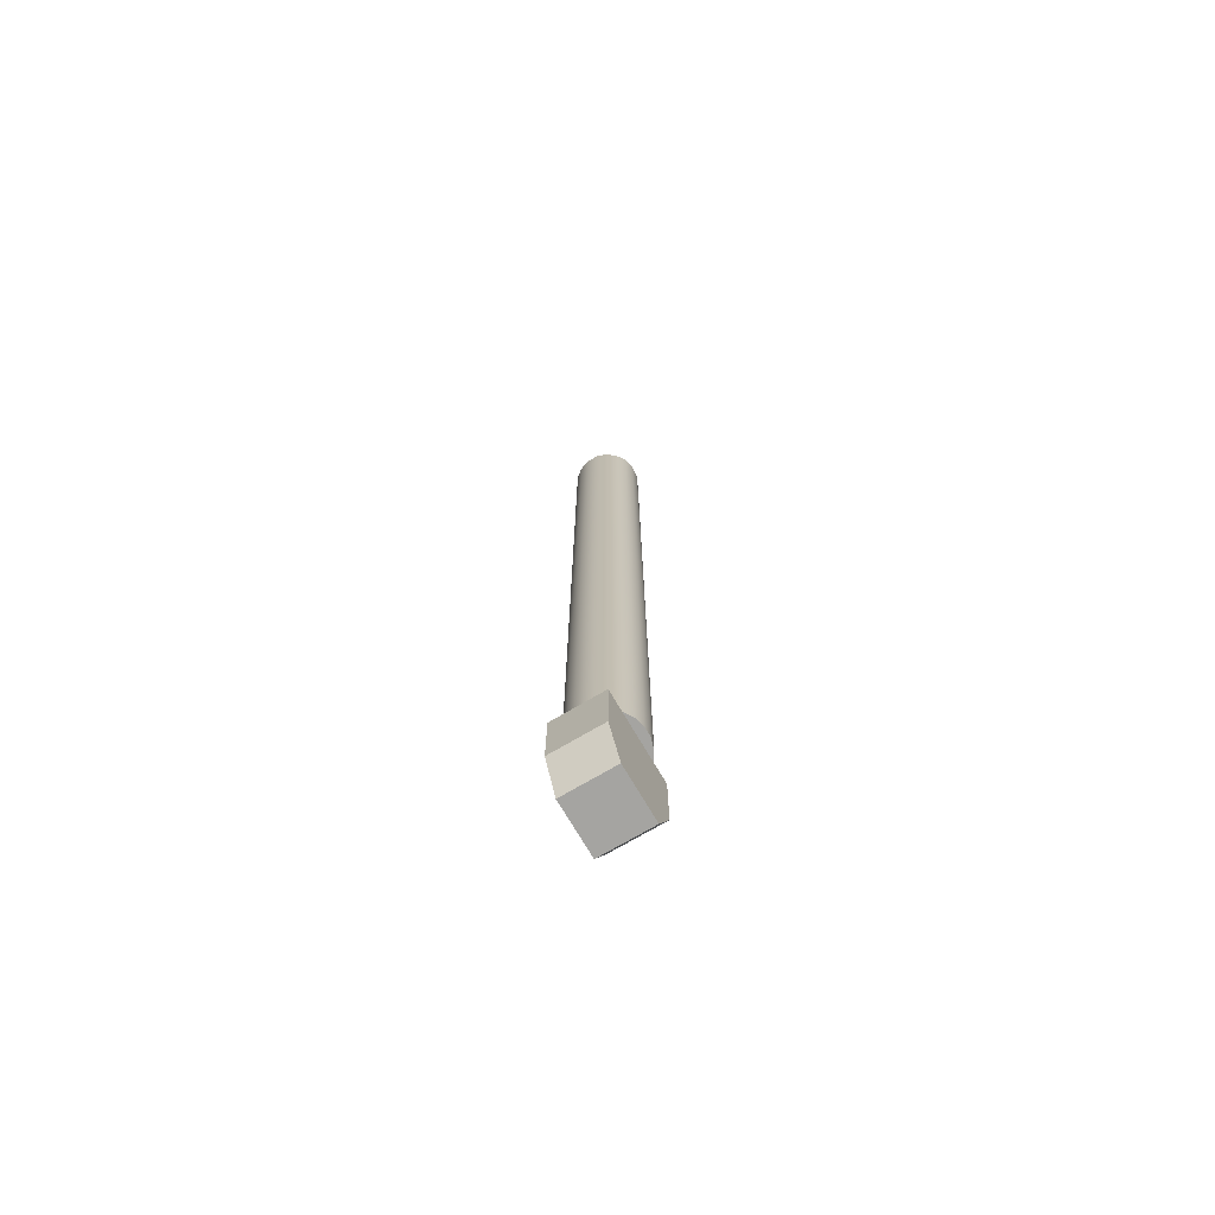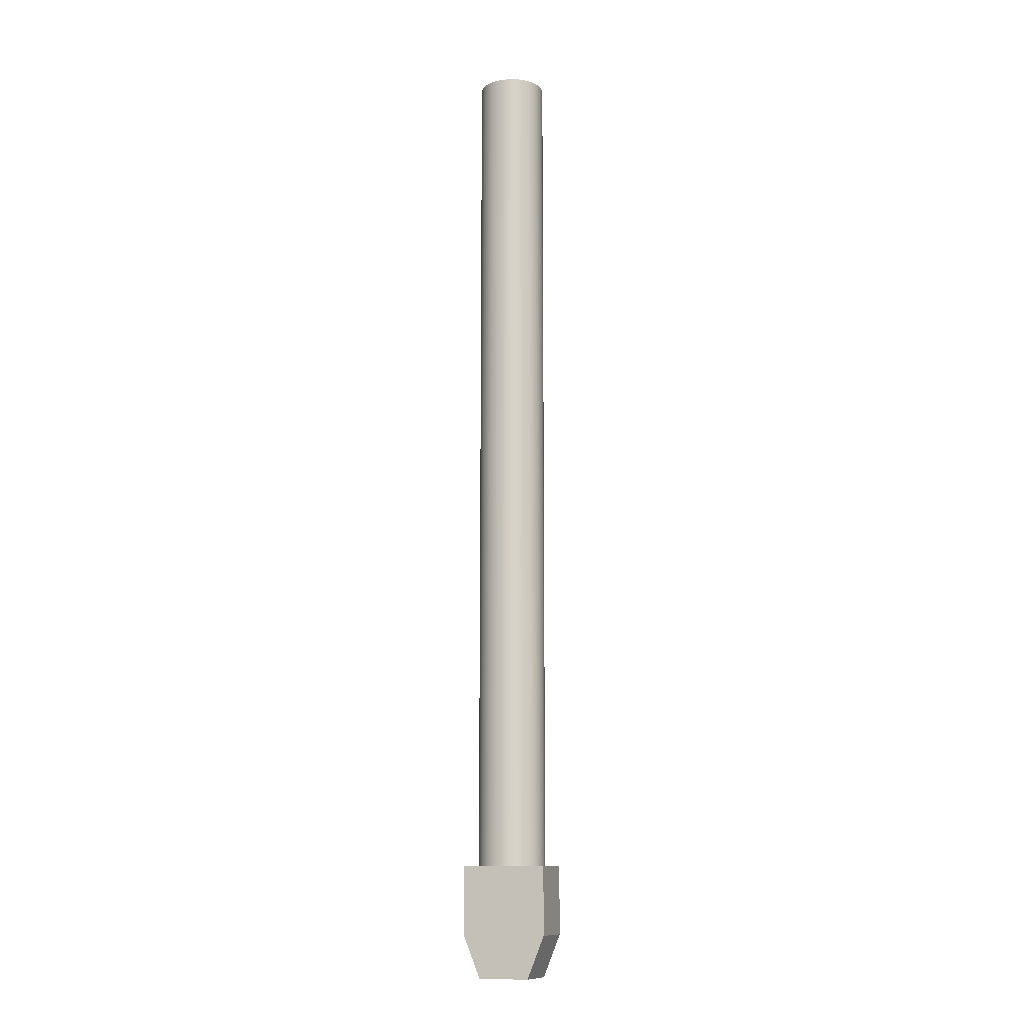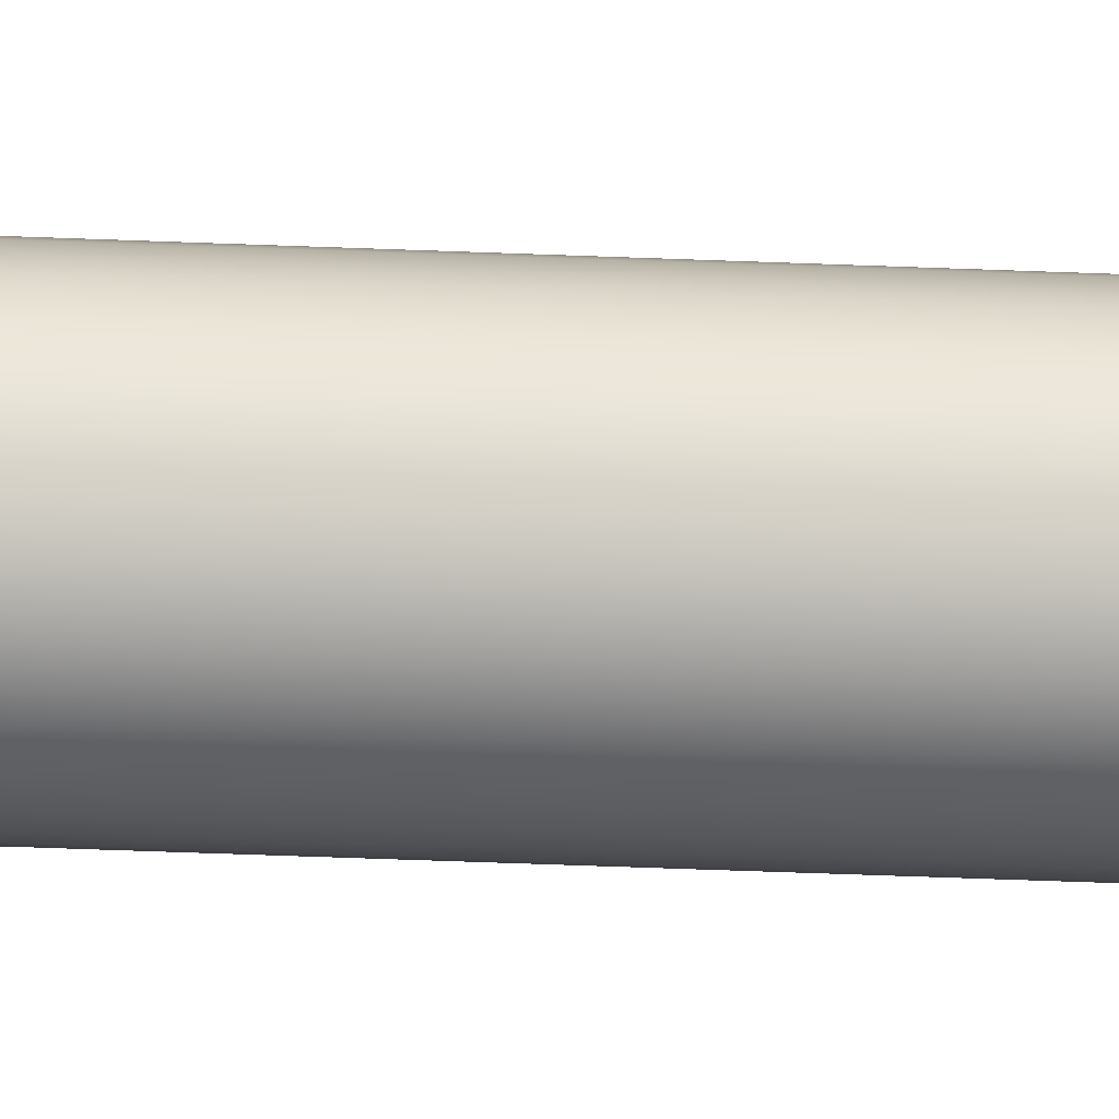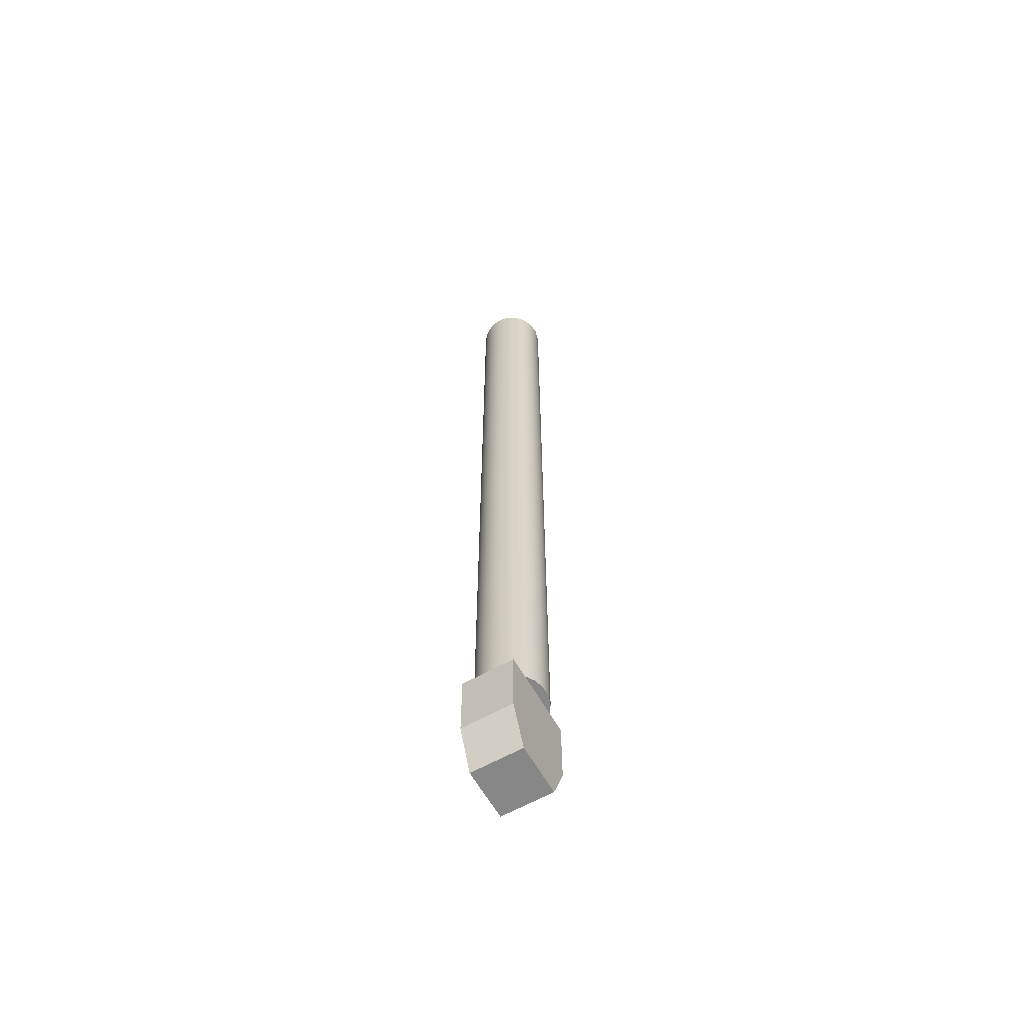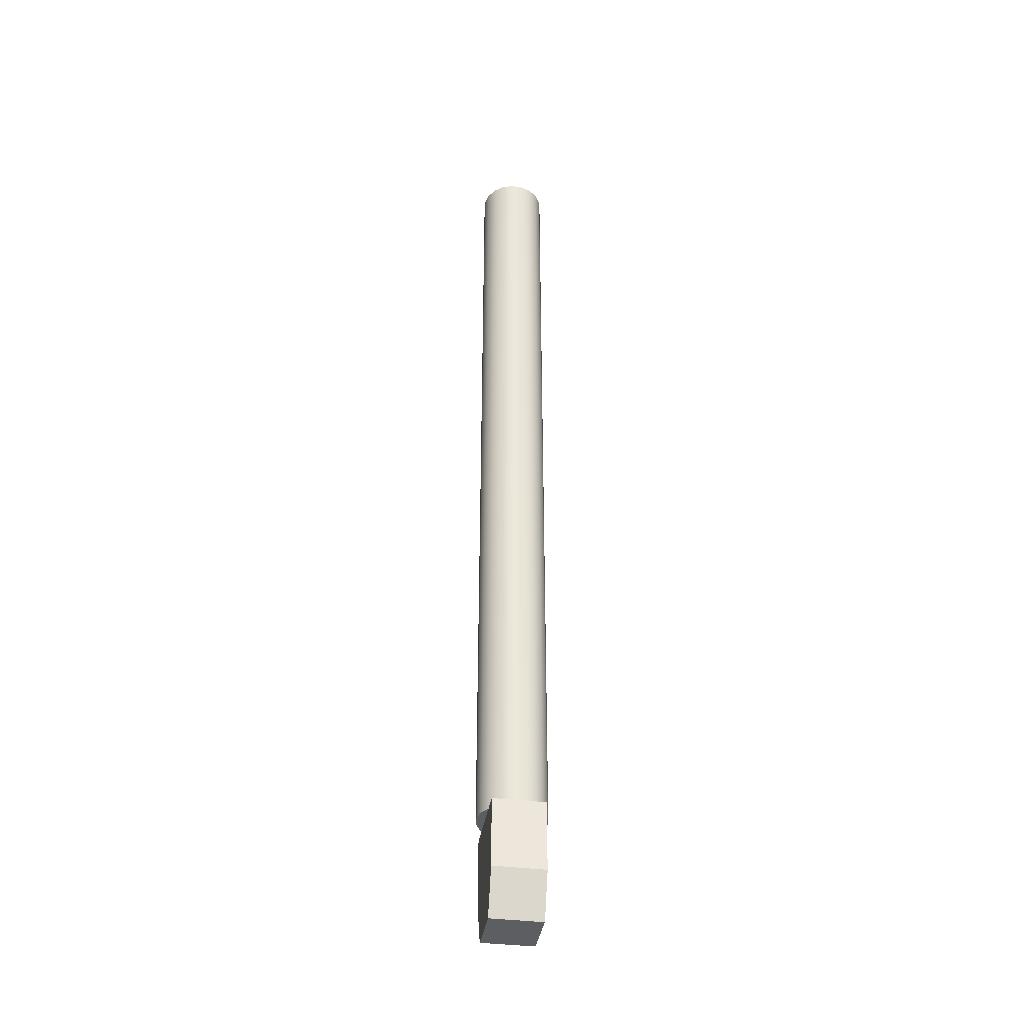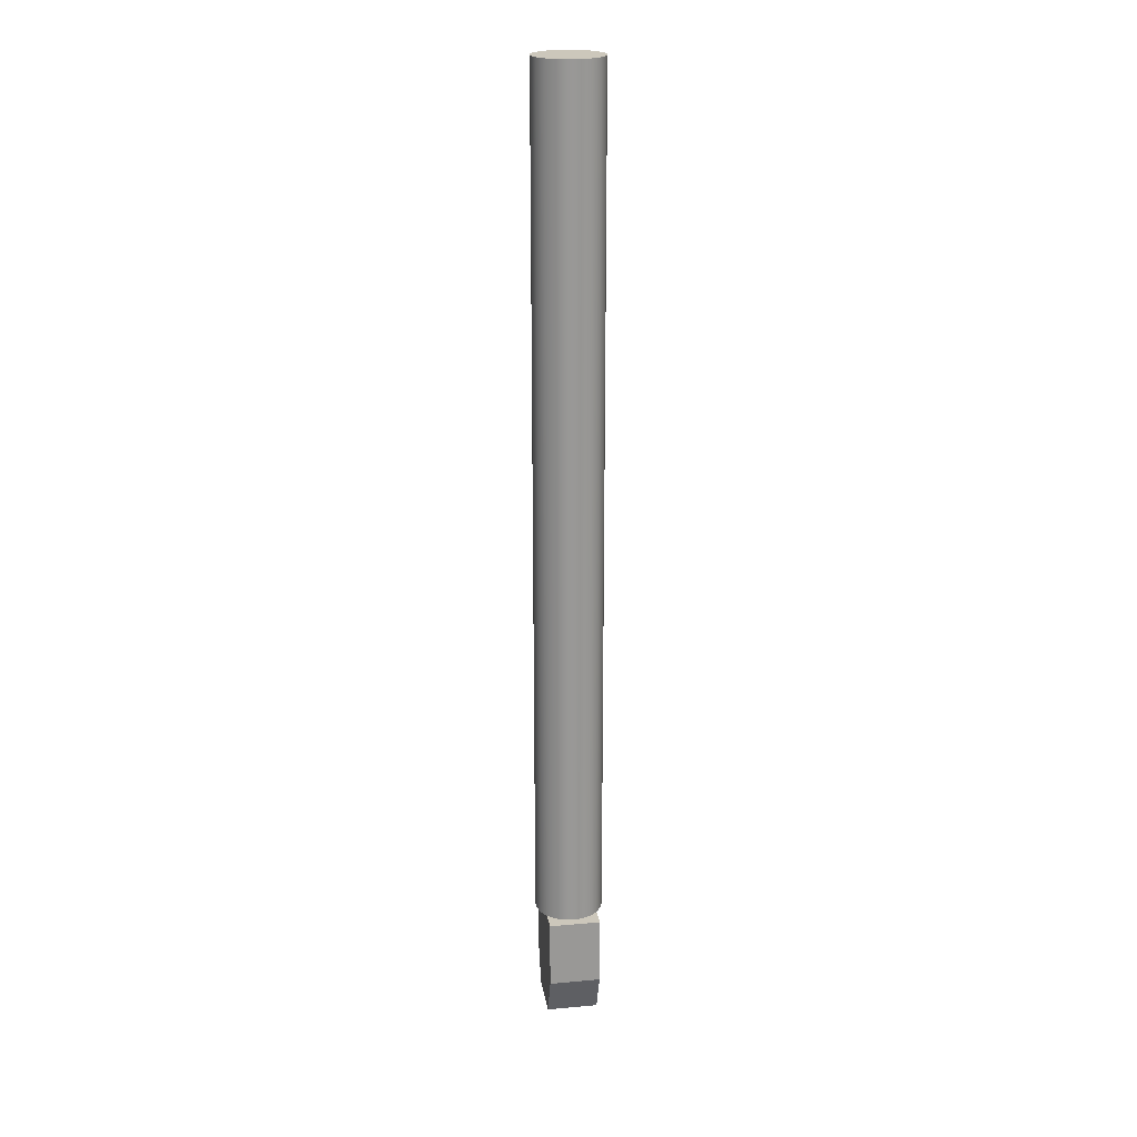
<metadata>
{"format":"obj","ext":"obj","renderer":"f3d","projection":"perspective","resolution":1024,"background":"white","views":[{"elev":-73.3,"azim":120.4,"up":"+Z"},{"elev":-11.8,"azim":-160.3,"up":"+Z"},{"elev":-47.5,"azim":87.4,"up":"+Y"},{"elev":-62.4,"azim":-60.4,"up":"+Z"},{"elev":-38.4,"azim":81.0,"up":"+Z"},{"elev":21.7,"azim":81.1,"up":"+Z"}]}
</metadata>
<code>
v -1.323 -1.5 0
v -1.689 -1.071 0
v -1.921 -0.5579 0
v -2 -2.449e-16 0
v -1.921 0.5579 0
v -1.689 1.071 0
v -1.323 1.5 0
v -2.5 1.5 0
v -2.5 -1.5 0
v -2.5 -1.5 0
v -2.5 -1.5 -4
v -1.5 -1.5 -6.5
v 1.5 -1.5 -6.5
v 2.5 -1.5 -4
v 2.5 -1.5 0
v 1.323 -1.5 0
v -1.323 -1.5 0
v -2.5 -1.5 -4
v -2.5 1.5 -4
v -1.5 1.5 -6.5
v -1.5 -1.5 -6.5
v -1.5 -1.5 -6.5
v -1.5 1.5 -6.5
v 1.5 1.5 -6.5
v 1.5 -1.5 -6.5
v 1.5 -1.5 -6.5
v 1.5 1.5 -6.5
v 2.5 1.5 -4
v 2.5 -1.5 -4
v 2.5 -1.5 -4
v 2.5 1.5 -4
v 2.5 1.5 0
v 2.5 -1.5 0
v 1.323 1.5 0
v 1.689 1.071 0
v 1.921 0.5579 0
v 2 -2.22e-16 0
v 1.921 -0.5579 0
v 1.689 -1.071 0
v 1.323 -1.5 0
v 2.5 -1.5 0
v 2.5 1.5 0
v -2.5 -1.5 0
v -2.5 1.5 0
v -2.5 1.5 -4
v -2.5 -1.5 -4
v -2.5 1.5 -4
v -2.5 1.5 0
v -1.323 1.5 0
v 1.323 1.5 0
v 2.5 1.5 0
v 2.5 1.5 -4
v 1.5 1.5 -6.5
v -1.5 1.5 -6.5
v 1.323 1.5 0
v -1.323 1.5 0
v -0.8404 1.815 0
v -0.2881 1.979 0
v 0.2881 1.979 0
v 0.8404 1.815 0
v -2 -2.449e-16 50
v -1.892 0.6494 50
v -1.578 1.228 50
v -1.094 1.674 50
v -0.491 1.939 50
v 0.1652 1.993 50
v 0.8034 1.832 50
v 1.355 1.471 50
v 1.759 0.9519 50
v 1.973 0.3292 50
v 1.973 -0.3292 50
v 1.759 -0.9519 50
v 1.355 -1.471 50
v 0.8034 -1.832 50
v 0.1652 -1.993 50
v -0.491 -1.939 50
v -1.094 -1.674 50
v -1.578 -1.228 50
v -1.892 -0.6494 50
v -1.323 1.5 0
v -1.689 1.071 0
v -1.921 0.5579 0
v -2 -2.449e-16 0
v -1.921 -0.5579 0
v -1.689 -1.071 0
v -1.323 -1.5 0
v -0.8404 -1.815 0
v -0.2881 -1.979 0
v 0.2881 -1.979 0
v 0.8404 -1.815 0
v 1.323 -1.5 0
v 1.689 -1.071 0
v 1.921 -0.5579 0
v 2 -2.22e-16 0
v 1.921 0.5579 0
v 1.689 1.071 0
v 1.323 1.5 0
v 0.8404 1.815 0
v 0.2881 1.979 0
v -0.2881 1.979 0
v -0.8404 1.815 0
v -2 -2.449e-16 0
v -2 -2.449e-16 50
v -2 -2.449e-16 50
v -1.892 -0.6494 50
v -1.578 -1.228 50
v -1.094 -1.674 50
v -0.491 -1.939 50
v 0.1652 -1.993 50
v 0.8034 -1.832 50
v 1.355 -1.471 50
v 1.759 -0.9519 50
v 1.973 -0.3292 50
v 1.973 0.3292 50
v 1.759 0.9519 50
v 1.355 1.471 50
v 0.8034 1.832 50
v 0.1652 1.993 50
v -0.491 1.939 50
v -1.094 1.674 50
v -1.578 1.228 50
v -1.892 0.6494 50
v -1.323 -1.5 0
v 1.323 -1.5 0
v 0.8404 -1.815 0
v 0.2881 -1.979 0
v -0.2881 -1.979 0
v -0.8404 -1.815 0
g f07ff490-e2af-11ea-81ea-54bf646e7e1f
f 1 2 9
f 9 2 3
f 9 3 4
f 9 4 8
f 8 4 5
f 8 5 6
f 6 7 8
g f0834fd4-e2af-11ea-a686-54bf646e7e1f
f 10 11 17
f 17 11 16
f 16 11 14
f 16 14 15
f 11 12 14
f 14 12 13
g f086ab40-e2af-11ea-b2ce-54bf646e7e1f
f 19 20 18
f 18 20 21
g f08ac9de-e2af-11ea-a20f-54bf646e7e1f
f 23 24 22
f 22 24 25
g f091a7ac-e2af-11ea-bee8-54bf646e7e1f
f 27 28 26
f 26 28 29
g f096b0b4-e2af-11ea-a3a5-54bf646e7e1f
f 31 32 30
f 30 32 33
g f09b92a8-e2af-11ea-866a-54bf646e7e1f
f 34 35 42
f 42 35 36
f 42 36 37
f 42 37 41
f 41 37 38
f 41 38 39
f 39 40 41
g f0a22238-e2af-11ea-abd1-54bf646e7e1f
f 44 45 43
f 43 45 46
g f0a6b61a-e2af-11ea-aff7-54bf646e7e1f
f 48 49 47
f 47 49 50
f 47 50 52
f 52 50 51
f 53 54 52
f 52 54 47
g f021cfca-e2af-11ea-aed4-54bf646e7e1f
f 55 56 60
f 60 56 57
f 60 57 59
f 59 57 58
g f01bdc88-e2af-11ea-8f24-54bf646e7e1f
f 62 82 61
f 61 82 102
f 103 83 84
f 82 62 81
f 81 62 63
f 81 63 80
f 80 63 64
f 80 64 101
f 101 64 65
f 101 65 100
f 100 65 66
f 100 66 99
f 99 66 67
f 99 67 98
f 98 67 97
f 97 67 68
f 97 68 96
f 96 68 69
f 96 69 95
f 95 69 70
f 95 70 94
f 94 70 71
f 94 71 93
f 93 71 72
f 93 72 92
f 92 72 73
f 92 73 91
f 91 73 74
f 91 74 90
f 90 74 89
f 89 74 75
f 89 75 88
f 88 75 76
f 88 76 87
f 87 76 77
f 87 77 86
f 86 77 78
f 86 78 85
f 85 78 79
f 85 79 84
f 84 79 103
g f01ee9ba-e2af-11ea-9269-54bf646e7e1f
f 104 105 122
f 122 105 121
f 121 105 106
f 121 106 120
f 120 106 107
f 120 107 119
f 119 107 108
f 119 108 118
f 118 108 109
f 118 109 117
f 117 109 116
f 116 109 115
f 115 109 114
f 114 109 113
f 113 109 112
f 112 109 111
f 111 109 110
g c10f78c5-d3c5-31f0-b5d4-b50a21e595b8
f 123 124 128
f 128 124 125
f 128 125 127
f 127 125 126

</code>
